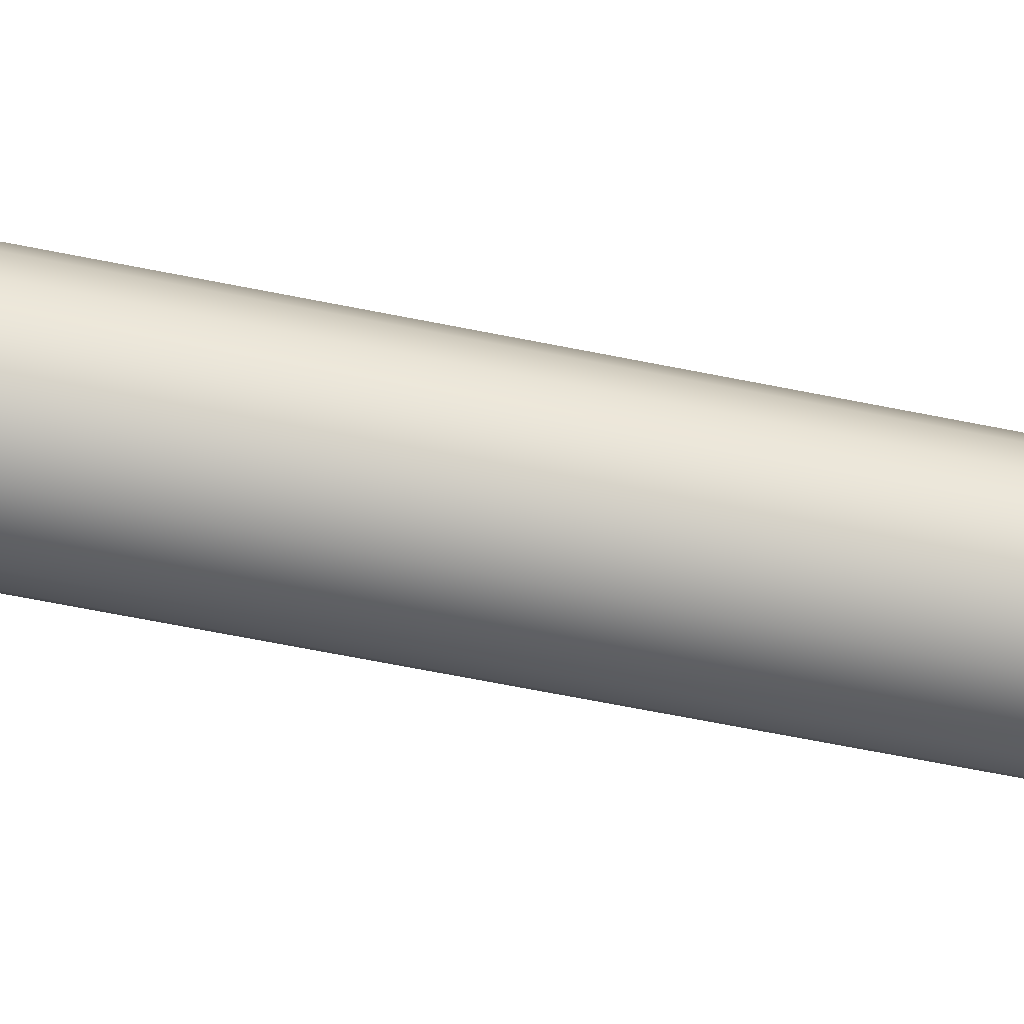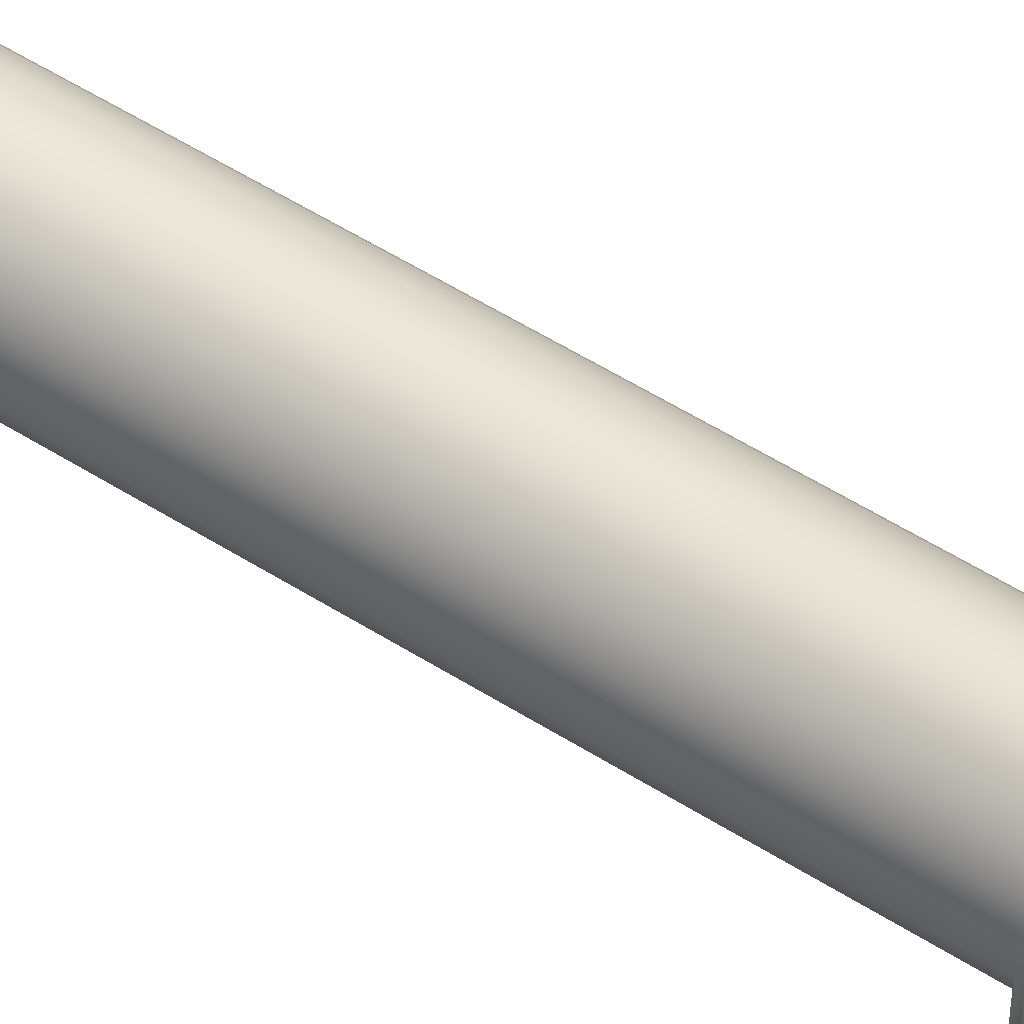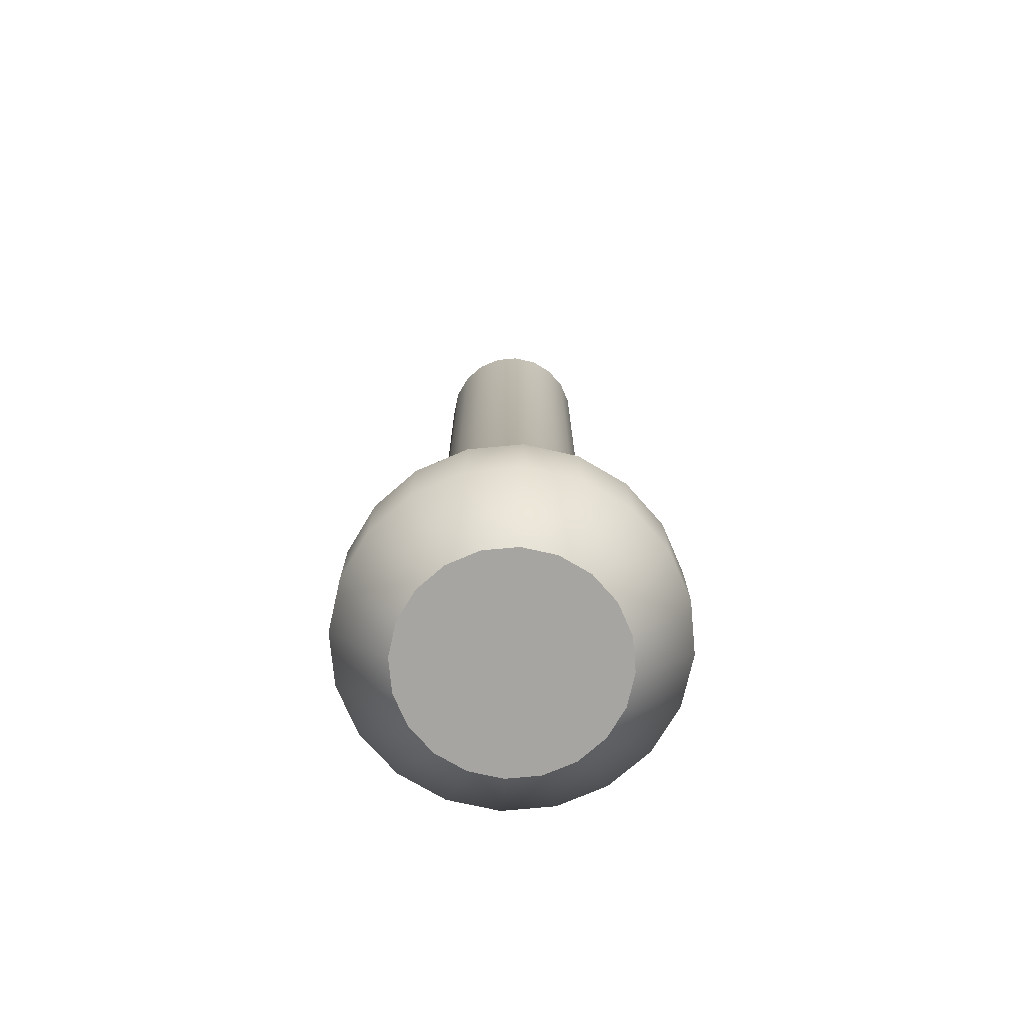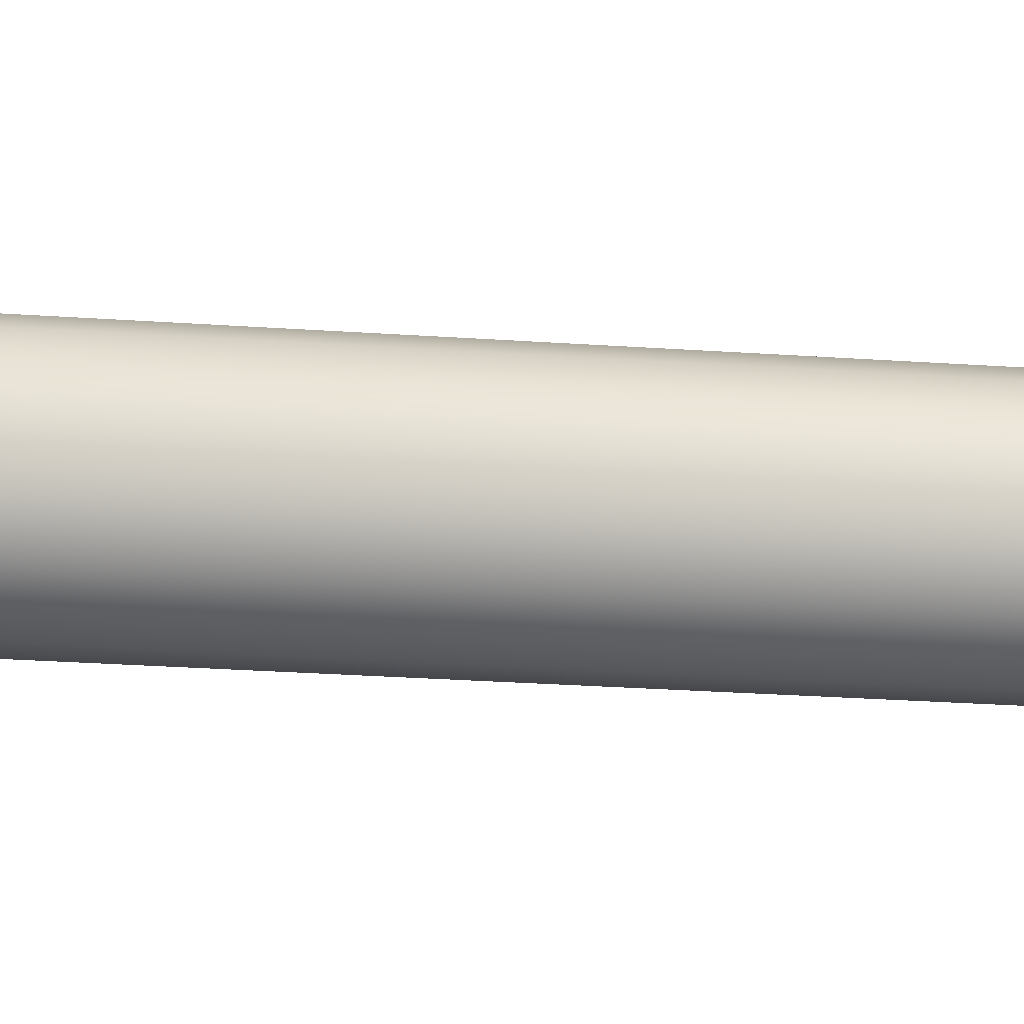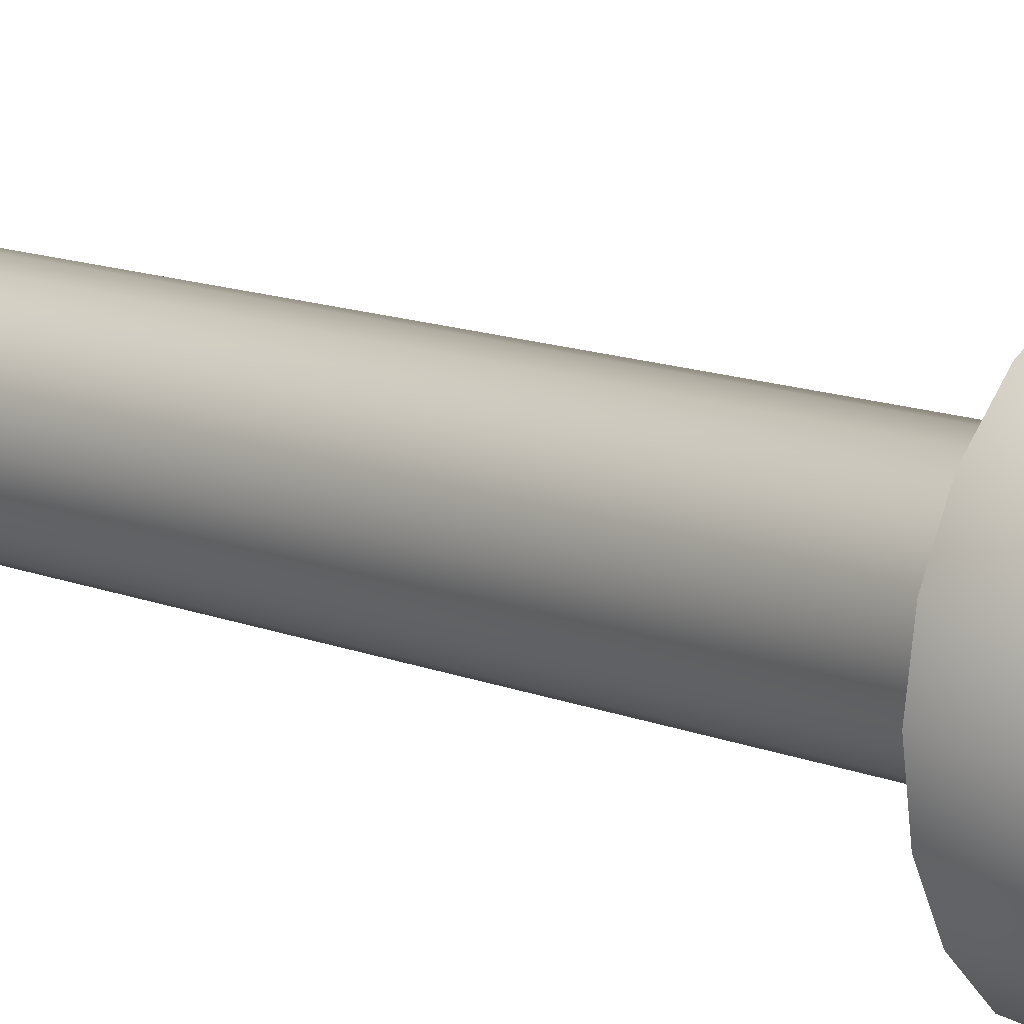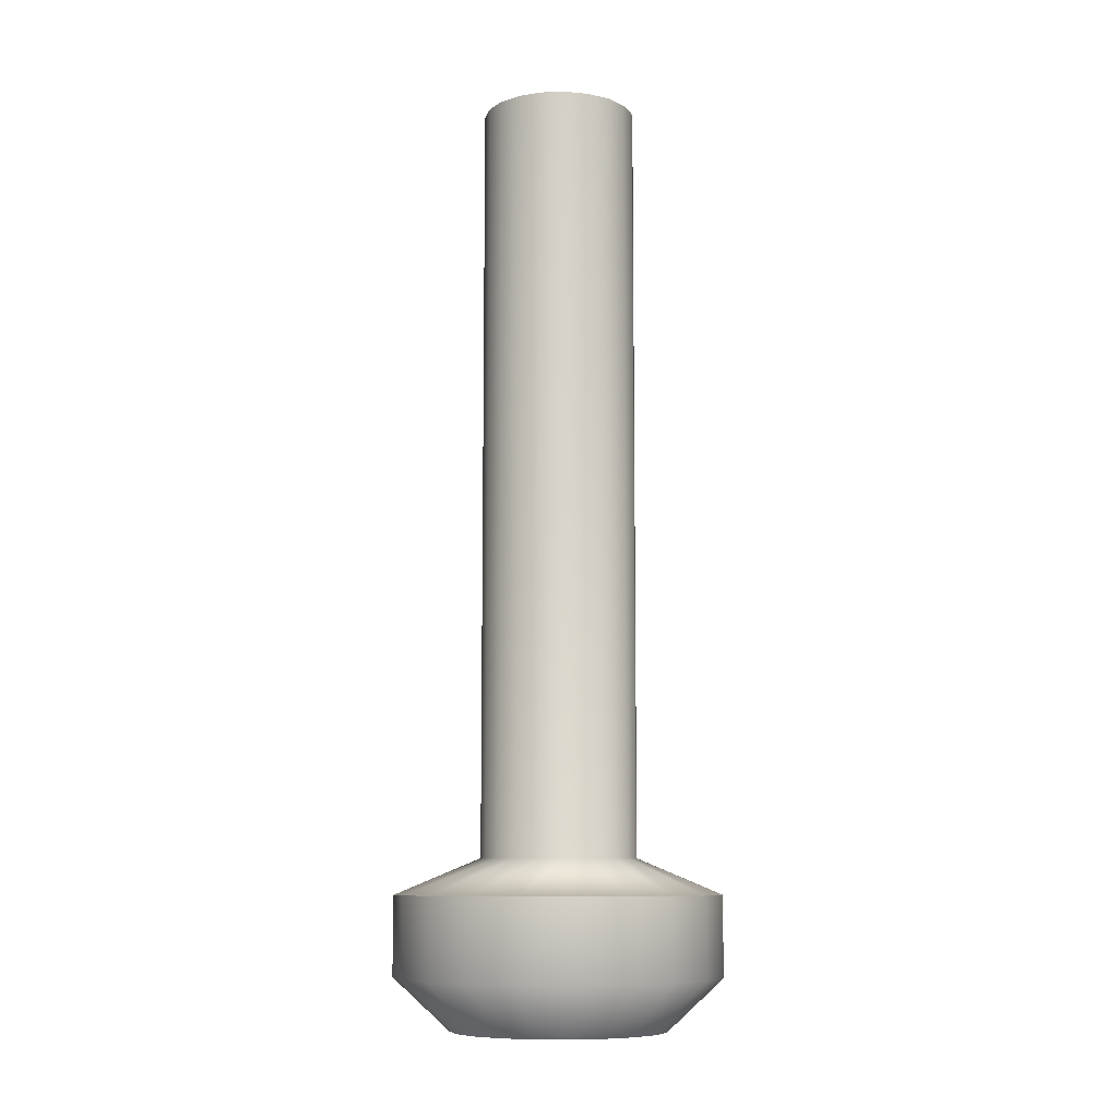
<metadata>
{"format":"obj","ext":"obj","renderer":"f3d","projection":"perspective","resolution":1024,"background":"white","views":[{"elev":-68.2,"azim":-101.2,"up":"+Z"},{"elev":63.8,"azim":-58.6,"up":"+Z"},{"elev":-73.6,"azim":-129.7,"up":"+Y"},{"elev":-28.5,"azim":84.1,"up":"+Z"},{"elev":13.9,"azim":-49.1,"up":"+Z"},{"elev":-9.0,"azim":121.3,"up":"+Y"}]}
</metadata>
<code>
g default
v 0.04174 1.35 -1.18
v 0.03551 1.35 -1.193
v 0.0258 1.35 -1.202
v 0.01356 1.35 -1.209
v 0 1.35 -1.211
v -0.01356 1.35 -1.209
v -0.0258 1.35 -1.202
v -0.03551 1.35 -1.193
v -0.04174 1.35 -1.18
v -0.04389 1.35 -1.167
v -0.04174 1.35 -1.153
v -0.03551 1.35 -1.141
v -0.0258 1.35 -1.131
v -0.01356 1.35 -1.125
v 0 1.35 -1.123
v 0.01356 1.35 -1.125
v 0.0258 1.35 -1.131
v 0.03551 1.35 -1.141
v 0.04174 1.35 -1.153
v 0.04389 1.35 -1.167
v 0.04174 1.784 -1.18
v 0.03551 1.784 -1.193
v 0.0258 1.784 -1.202
v 0.01356 1.784 -1.209
v 0 1.784 -1.211
v -0.01356 1.784 -1.209
v -0.0258 1.784 -1.202
v -0.03551 1.784 -1.193
v -0.04174 1.784 -1.18
v -0.04389 1.784 -1.167
v -0.04174 1.784 -1.153
v -0.03551 1.784 -1.141
v -0.0258 1.784 -1.131
v -0.01356 1.784 -1.125
v 0 1.784 -1.123
v 0.01356 1.784 -1.125
v 0.0258 1.784 -1.131
v 0.03551 1.784 -1.141
v 0.04174 1.784 -1.153
v 0.04389 1.784 -1.167
v 0 1.784 -1.167
v 0.08762 1.33 -1.195
v 0.07454 1.33 -1.221
v 0.05415 1.33 -1.241
v 0.02847 1.33 -1.255
v 0 1.33 -1.259
v -0.02847 1.33 -1.255
v -0.05415 1.33 -1.241
v -0.07454 1.33 -1.221
v -0.08762 1.33 -1.195
v -0.09213 1.33 -1.167
v -0.08762 1.33 -1.138
v -0.07454 1.33 -1.113
v -0.05415 1.33 -1.092
v -0.02847 1.33 -1.079
v 0 1.33 -1.075
v 0.02847 1.33 -1.079
v 0.05415 1.33 -1.092
v 0.07454 1.33 -1.113
v 0.08762 1.33 -1.138
v 0.09213 1.33 -1.167
v 0.08762 1.286 -1.195
v 0.07454 1.286 -1.221
v 0.05415 1.286 -1.241
v 0.02847 1.286 -1.255
v 0 1.286 -1.259
v -0.02847 1.286 -1.255
v -0.05415 1.286 -1.241
v -0.07454 1.286 -1.221
v -0.08762 1.286 -1.195
v -0.09213 1.286 -1.167
v -0.08762 1.286 -1.138
v -0.07454 1.286 -1.113
v -0.05415 1.286 -1.092
v -0.02847 1.286 -1.079
v 0 1.286 -1.075
v 0.02847 1.286 -1.079
v 0.05415 1.286 -1.092
v 0.07454 1.286 -1.113
v 0.08762 1.286 -1.138
v 0.09213 1.286 -1.167
v 0.05743 1.256 -1.186
v 0.04886 1.256 -1.202
v 0 1.256 -1.167
v 0.0355 1.256 -1.216
v 0.01866 1.256 -1.224
v 0 1.256 -1.227
v -0.01866 1.256 -1.224
v -0.0355 1.256 -1.216
v -0.04886 1.256 -1.202
v -0.05743 1.256 -1.186
v -0.06039 1.256 -1.167
v -0.05743 1.256 -1.148
v -0.04886 1.256 -1.131
v -0.0355 1.256 -1.118
v -0.01866 1.256 -1.109
v 0 1.256 -1.107
v 0.01866 1.256 -1.109
v 0.0355 1.256 -1.118
v 0.04886 1.256 -1.131
v 0.05743 1.256 -1.148
v 0.06039 1.256 -1.167
g light_top:light_top
f 1 2 22 21
f 2 3 23 22
f 3 4 24 23
f 4 5 25 24
f 5 6 26 25
f 6 7 27 26
f 7 8 28 27
f 8 9 29 28
f 9 10 30 29
f 10 11 31 30
f 11 12 32 31
f 12 13 33 32
f 13 14 34 33
f 14 15 35 34
f 15 16 36 35
f 16 17 37 36
f 17 18 38 37
f 18 19 39 38
f 19 20 40 39
f 20 1 21 40
f 83 82 84
f 85 83 84
f 86 85 84
f 87 86 84
f 88 87 84
f 89 88 84
f 90 89 84
f 91 90 84
f 92 91 84
f 93 92 84
f 94 93 84
f 95 94 84
f 96 95 84
f 97 96 84
f 98 97 84
f 99 98 84
f 100 99 84
f 101 100 84
f 102 101 84
f 82 102 84
f 21 22 41
f 22 23 41
f 23 24 41
f 24 25 41
f 25 26 41
f 26 27 41
f 27 28 41
f 28 29 41
f 29 30 41
f 30 31 41
f 31 32 41
f 32 33 41
f 33 34 41
f 34 35 41
f 35 36 41
f 36 37 41
f 37 38 41
f 38 39 41
f 39 40 41
f 40 21 41
f 2 1 42 43
f 3 2 43 44
f 4 3 44 45
f 5 4 45 46
f 6 5 46 47
f 7 6 47 48
f 8 7 48 49
f 9 8 49 50
f 10 9 50 51
f 11 10 51 52
f 12 11 52 53
f 13 12 53 54
f 14 13 54 55
f 15 14 55 56
f 16 15 56 57
f 17 16 57 58
f 18 17 58 59
f 19 18 59 60
f 20 19 60 61
f 1 20 61 42
f 43 42 62 63
f 44 43 63 64
f 45 44 64 65
f 46 45 65 66
f 47 46 66 67
f 48 47 67 68
f 49 48 68 69
f 50 49 69 70
f 51 50 70 71
f 52 51 71 72
f 53 52 72 73
f 54 53 73 74
f 55 54 74 75
f 56 55 75 76
f 57 56 76 77
f 58 57 77 78
f 59 58 78 79
f 60 59 79 80
f 61 60 80 81
f 42 61 81 62
f 63 62 82 83
f 64 63 83 85
f 65 64 85 86
f 66 65 86 87
f 67 66 87 88
f 68 67 88 89
f 69 68 89 90
f 70 69 90 91
f 71 70 91 92
f 72 71 92 93
f 73 72 93 94
f 74 73 94 95
f 75 74 95 96
f 76 75 96 97
f 77 76 97 98
f 78 77 98 99
f 79 78 99 100
f 80 79 100 101
f 81 80 101 102
f 62 81 102 82

</code>
